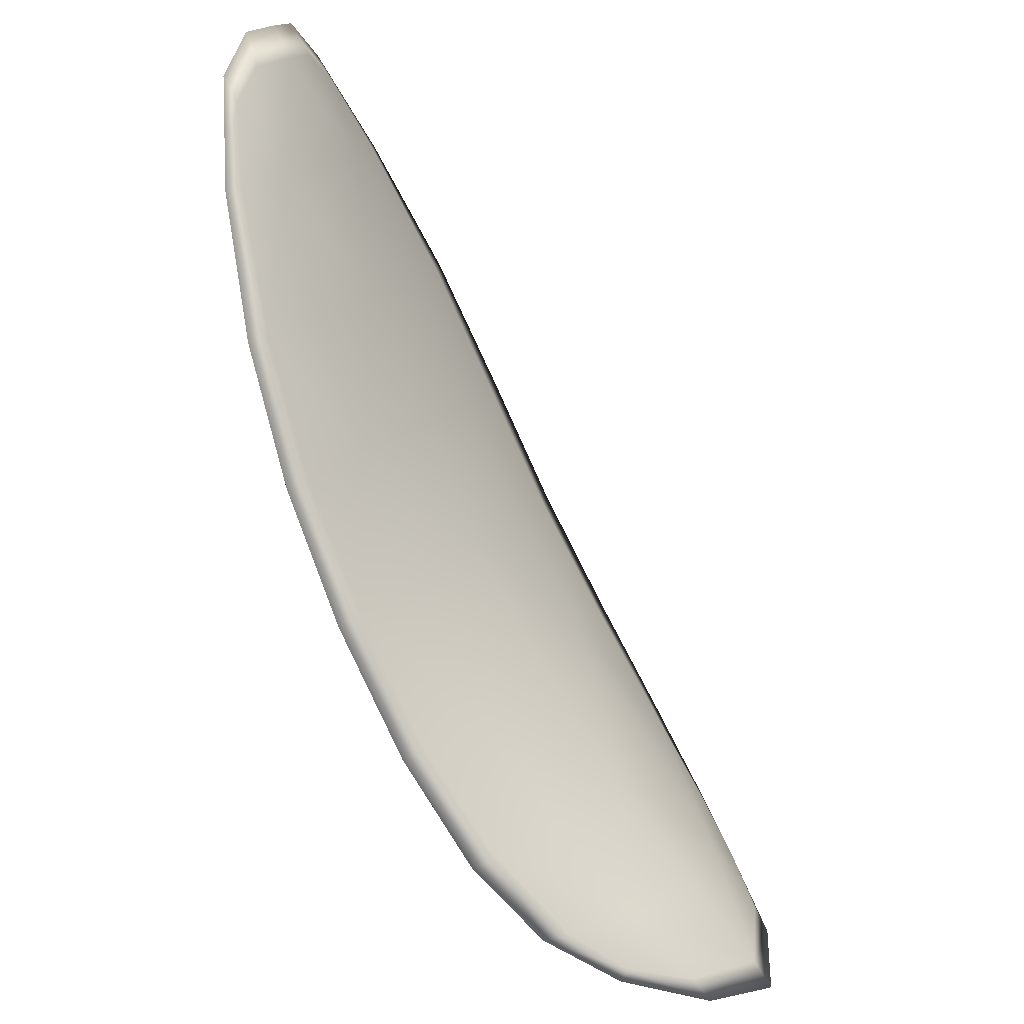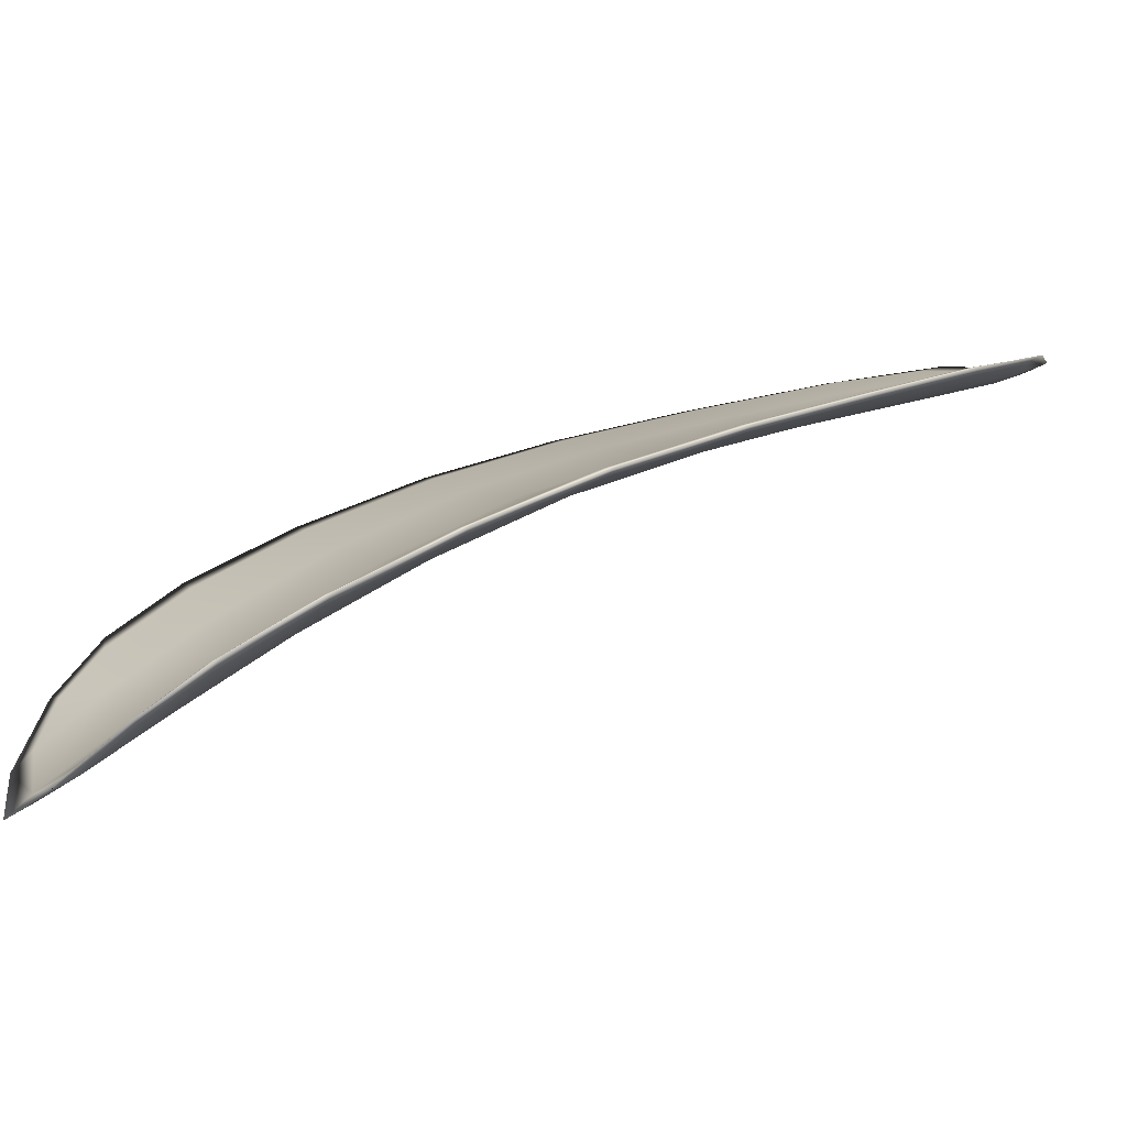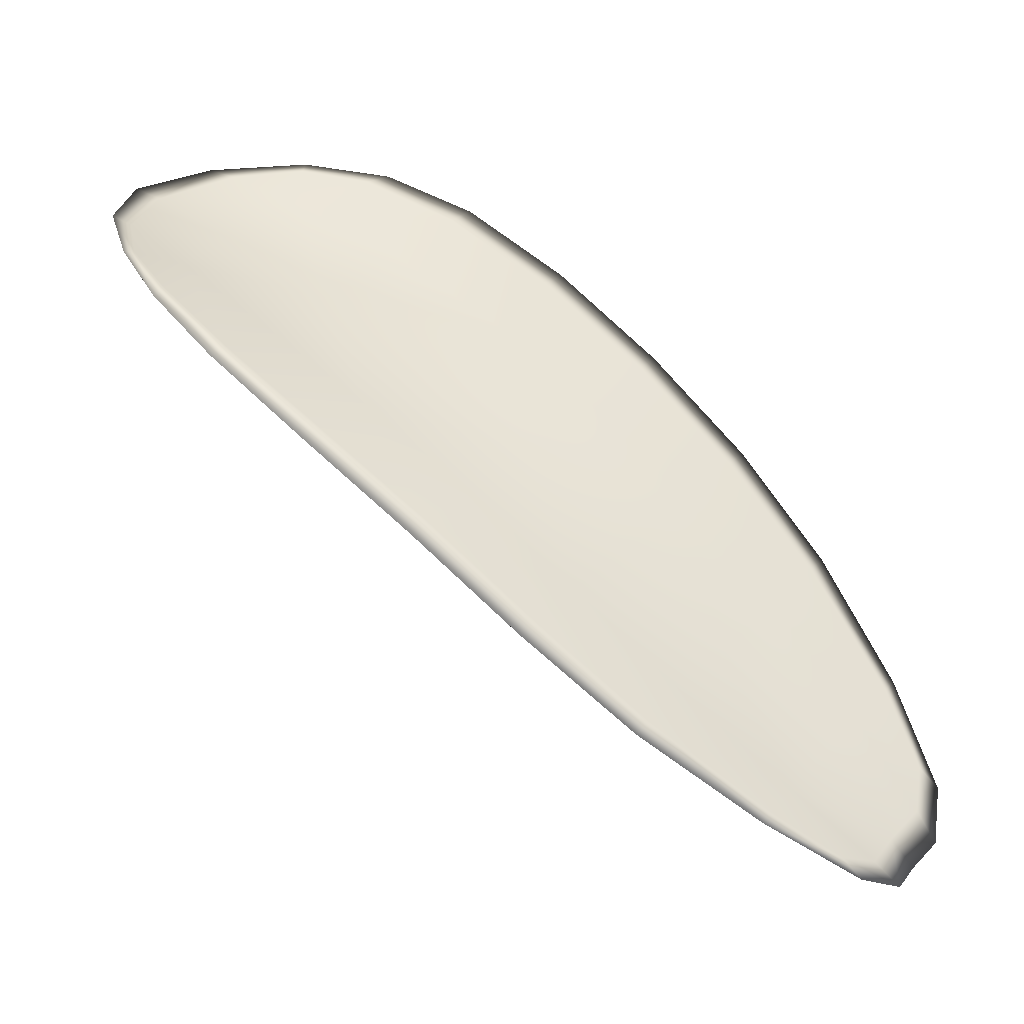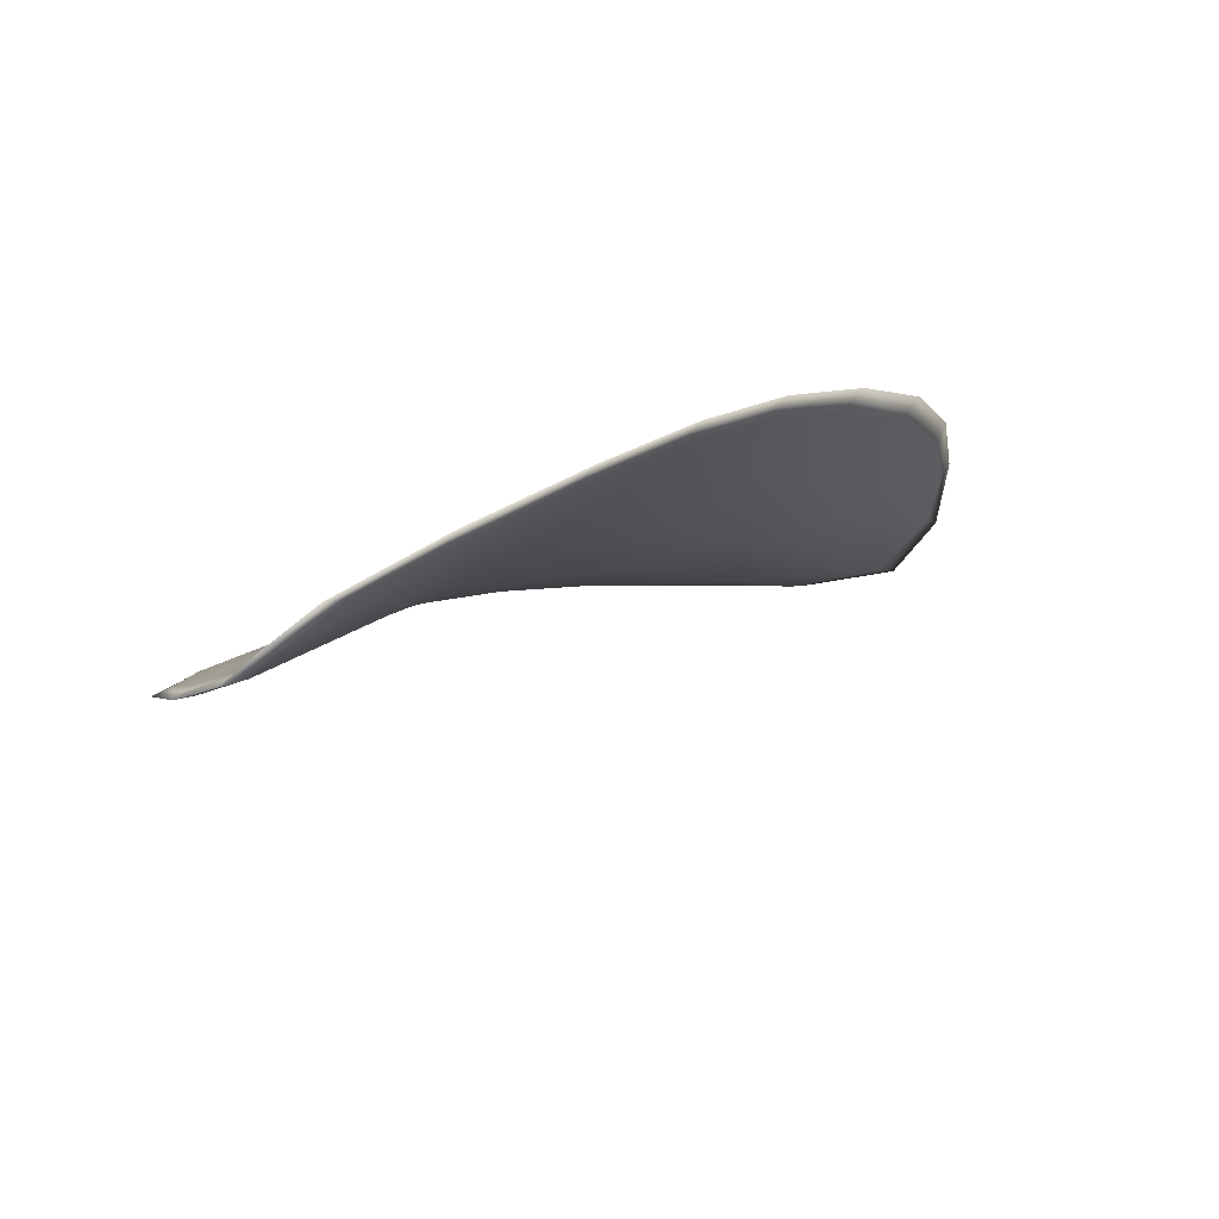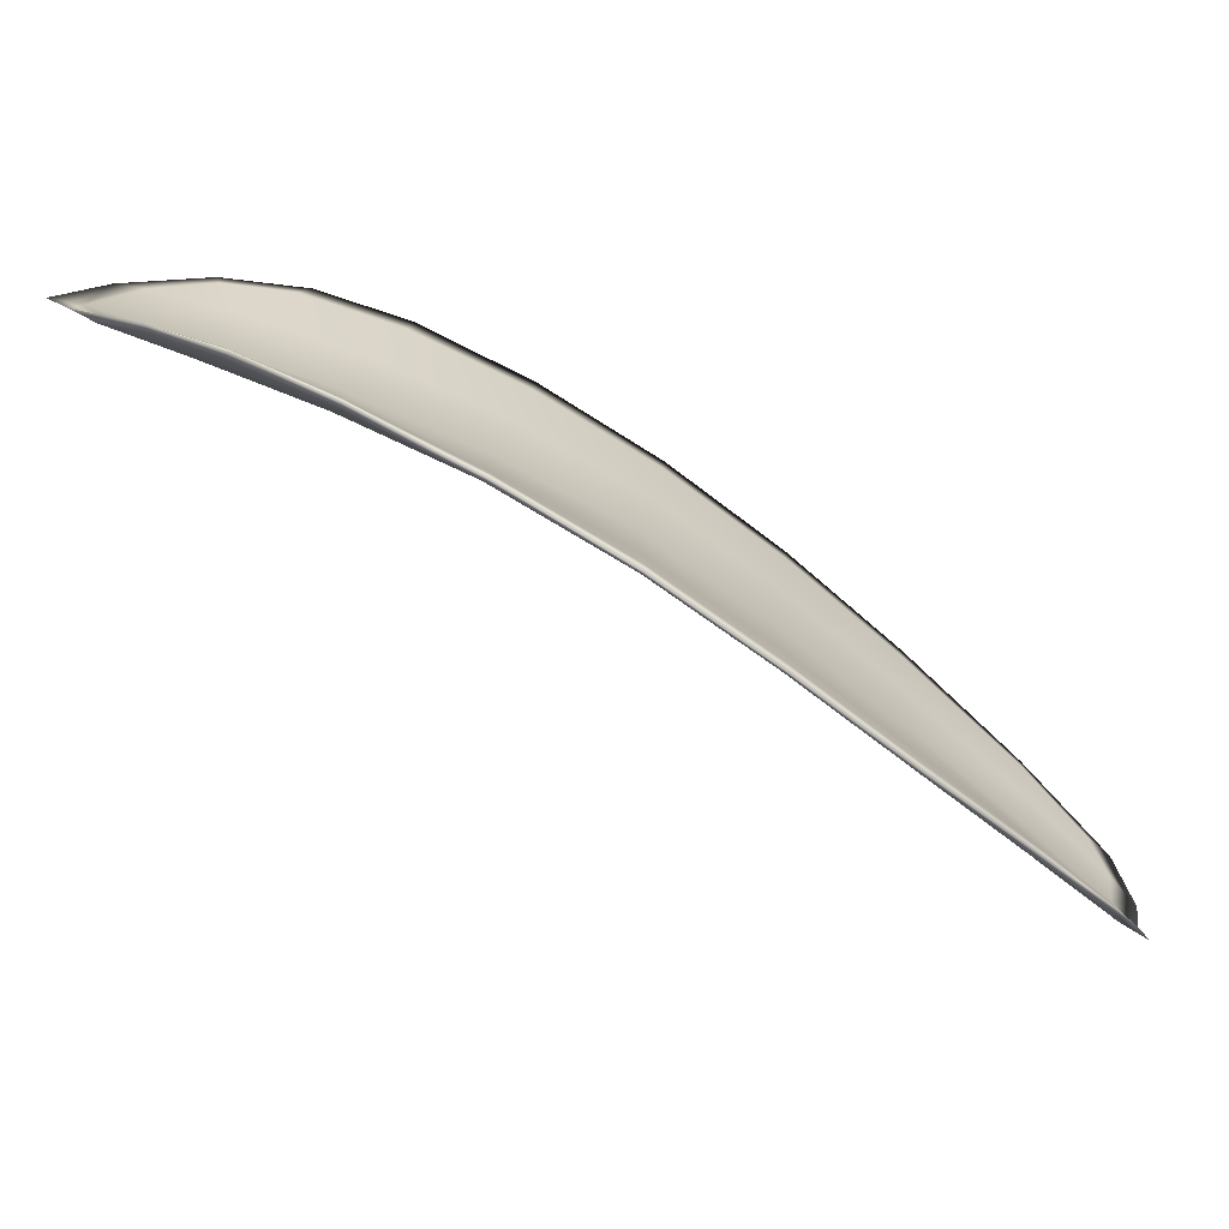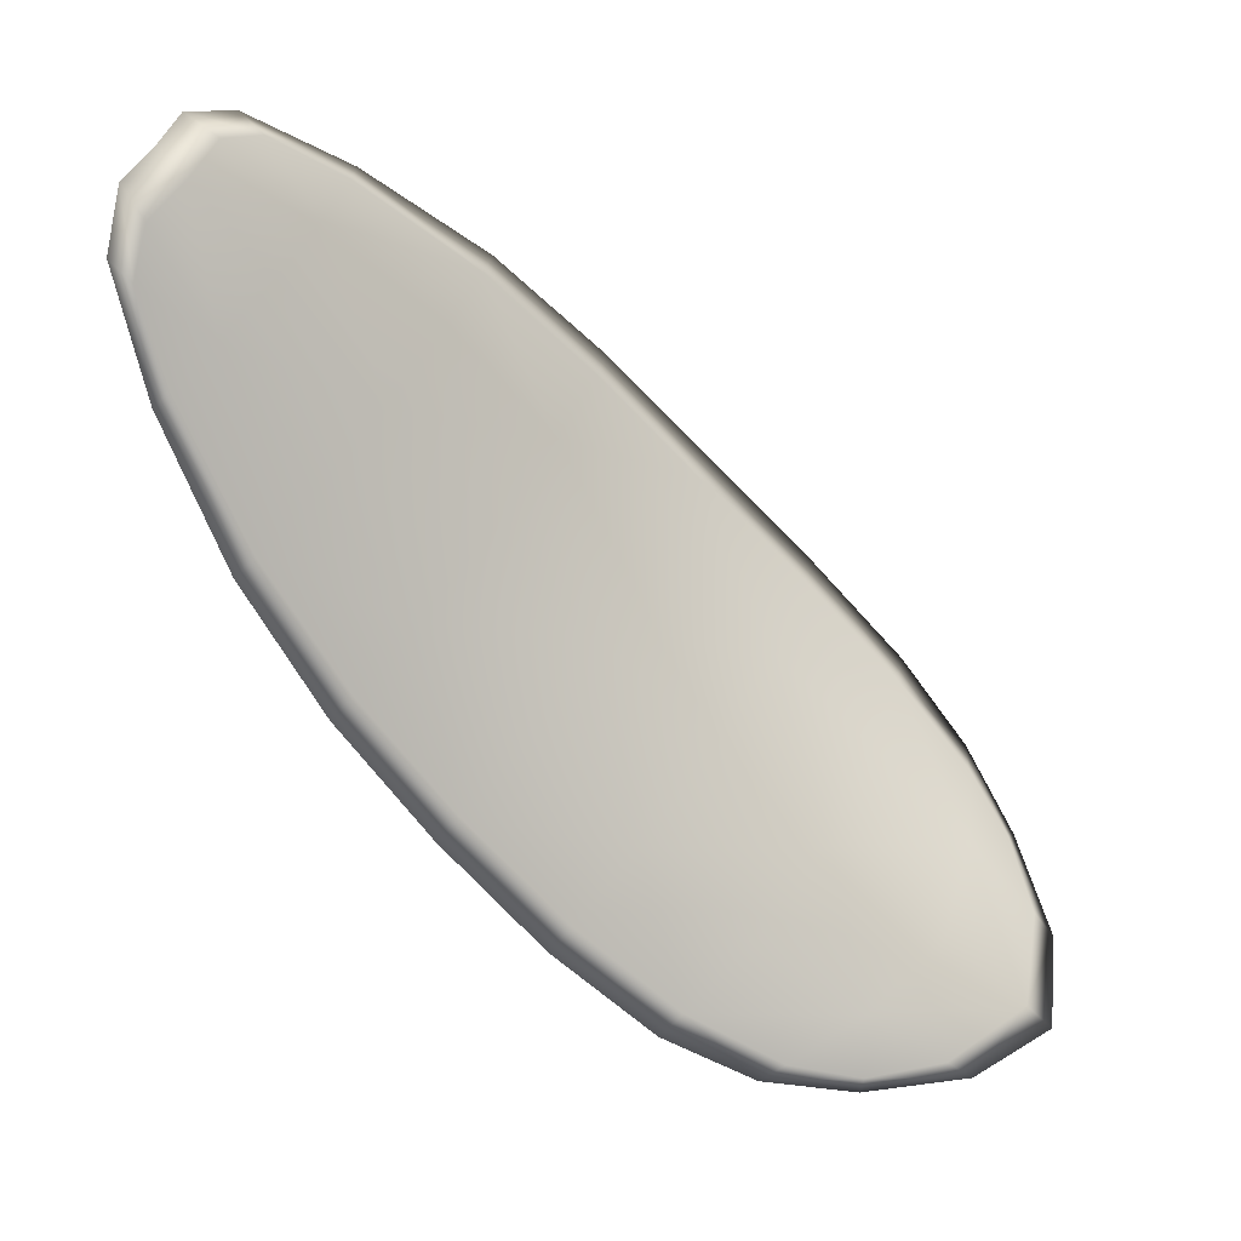
<metadata>
{"format":"obj","ext":"obj","renderer":"f3d","projection":"perspective","resolution":1024,"background":"white","views":[{"elev":-53.5,"azim":-23.0,"up":"+Z"},{"elev":-67.5,"azim":-131.4,"up":"+Z"},{"elev":24.2,"azim":-114.4,"up":"+Y"},{"elev":-30.5,"azim":-18.6,"up":"+Y"},{"elev":9.7,"azim":-145.2,"up":"+Y"},{"elev":-23.9,"azim":-3.6,"up":"+Z"}]}
</metadata>
<code>
v -2.38 0.7838 -1.234
v -2.381 0.7834 -1.237
v -2.384 0.7822 -1.235
v -2.383 0.7827 -1.232
v -2.382 0.7833 -1.23
v -2.38 0.7842 -1.232
v -2.379 0.7844 -1.234
v -2.379 0.7844 -1.236
v -2.379 0.7841 -1.238
v -2.383 0.7834 -1.239
v -2.385 0.7835 -1.24
v -2.387 0.7825 -1.239
v -2.386 0.7823 -1.237
v -2.381 0.784 -1.239
v -2.383 0.7839 -1.24
v -2.393 0.7769 -1.232
v -2.395 0.777 -1.234
v -2.397 0.7747 -1.231
v -2.396 0.7747 -1.23
v -2.394 0.7747 -1.228
v -2.392 0.777 -1.23
v -2.389 0.7791 -1.231
v -2.391 0.779 -1.234
v -2.392 0.7791 -1.235
v -2.391 0.7774 -1.227
v -2.393 0.7751 -1.226
v -2.392 0.7754 -1.224
v -2.39 0.7778 -1.225
v -2.387 0.7799 -1.227
v -2.388 0.7795 -1.229
v -2.385 0.7813 -1.23
v -2.387 0.7808 -1.233
v -2.384 0.7818 -1.228
v -2.388 0.7808 -1.236
v -2.39 0.781 -1.237
v -2.398 0.7724 -1.228
v -2.399 0.7724 -1.229
v -2.399 0.7711 -1.227
v -2.399 0.7706 -1.226
v -2.398 0.7705 -1.225
v -2.397 0.7723 -1.226
v -2.396 0.7726 -1.225
v -2.398 0.7708 -1.224
v -2.397 0.7714 -1.223
v -2.395 0.7729 -1.223
v -2.38 0.7835 -1.234
v -2.381 0.7831 -1.237
v -2.379 0.7839 -1.238
v -2.379 0.7842 -1.236
v -2.379 0.7843 -1.234
v -2.38 0.784 -1.232
v -2.382 0.7831 -1.23
v -2.383 0.7825 -1.232
v -2.384 0.782 -1.235
v -2.383 0.7831 -1.239
v -2.385 0.7833 -1.24
v -2.383 0.7837 -1.24
v -2.381 0.7838 -1.239
v -2.386 0.782 -1.237
v -2.387 0.7823 -1.239
v -2.393 0.7767 -1.232
v -2.395 0.7768 -1.234
v -2.392 0.7789 -1.236
v -2.391 0.7788 -1.234
v -2.389 0.7788 -1.231
v -2.392 0.7768 -1.23
v -2.394 0.7745 -1.228
v -2.396 0.7745 -1.23
v -2.397 0.7746 -1.232
v -2.39 0.7772 -1.227
v -2.388 0.7793 -1.229
v -2.387 0.7798 -1.227
v -2.389 0.7776 -1.225
v -2.392 0.7753 -1.224
v -2.393 0.7749 -1.226
v -2.385 0.7811 -1.231
v -2.387 0.7806 -1.233
v -2.384 0.7816 -1.228
v -2.388 0.7806 -1.236
v -2.39 0.7808 -1.237
v -2.398 0.7721 -1.228
v -2.398 0.7723 -1.229
v -2.396 0.7721 -1.226
v -2.398 0.7704 -1.225
v -2.399 0.7704 -1.226
v -2.399 0.771 -1.227
v -2.396 0.7724 -1.225
v -2.395 0.7728 -1.223
v -2.397 0.7713 -1.223
v -2.398 0.7706 -1.224
v -2.399 0.7724 -1.229
v -2.4 0.7706 -1.227
v -2.397 0.7747 -1.232
v -2.399 0.771 -1.227
v -2.398 0.7701 -1.224
v -2.397 0.771 -1.223
v -2.399 0.7698 -1.225
v -2.397 0.7713 -1.223
v -2.38 0.7842 -1.232
v -2.379 0.7846 -1.234
v -2.382 0.7834 -1.23
v -2.379 0.7843 -1.234
v -2.38 0.7842 -1.24
v -2.383 0.784 -1.24
v -2.378 0.7843 -1.239
v -2.383 0.7837 -1.24
v -2.385 0.7834 -1.24
v -2.388 0.7825 -1.239
v -2.399 0.7699 -1.225
v -2.395 0.773 -1.223
v -2.392 0.7755 -1.224
v -2.378 0.7845 -1.236
v -2.384 0.7819 -1.228
v -2.387 0.78 -1.226
v -2.39 0.781 -1.238
v -2.393 0.7791 -1.236
v -2.395 0.7769 -1.234
v -2.389 0.7778 -1.225
f 1 2 3
f 1 3 4
f 1 4 5
f 1 5 6
f 1 6 7
f 1 7 8
f 1 8 9
f 1 9 2
f 10 11 12
f 10 12 13
f 10 13 3
f 10 3 2
f 10 2 9
f 10 9 14
f 10 14 15
f 10 15 11
f 16 17 18
f 16 18 19
f 16 19 20
f 16 20 21
f 16 21 22
f 16 22 23
f 16 23 24
f 16 24 17
f 25 21 20
f 25 20 26
f 25 26 27
f 25 27 28
f 25 28 29
f 25 29 30
f 25 30 22
f 25 22 21
f 31 32 22
f 31 22 30
f 31 30 29
f 31 29 33
f 31 33 5
f 31 5 4
f 31 4 3
f 31 3 32
f 34 35 24
f 34 24 23
f 34 23 22
f 34 22 32
f 34 32 3
f 34 3 13
f 34 13 12
f 34 12 35
f 36 37 38
f 36 38 39
f 36 39 40
f 36 40 41
f 36 41 20
f 36 20 19
f 36 19 18
f 36 18 37
f 42 41 40
f 42 40 43
f 42 43 44
f 42 44 45
f 42 45 27
f 42 27 26
f 42 26 20
f 42 20 41
f 46 47 48
f 46 48 49
f 46 49 50
f 46 50 51
f 46 51 52
f 46 52 53
f 46 53 54
f 46 54 47
f 55 56 57
f 55 57 58
f 55 58 48
f 55 48 47
f 55 47 54
f 55 54 59
f 55 59 60
f 55 60 56
f 61 62 63
f 61 63 64
f 61 64 65
f 61 65 66
f 61 66 67
f 61 67 68
f 61 68 69
f 61 69 62
f 70 66 65
f 70 65 71
f 70 71 72
f 70 72 73
f 70 73 74
f 70 74 75
f 70 75 67
f 70 67 66
f 76 77 54
f 76 54 53
f 76 53 52
f 76 52 78
f 76 78 72
f 76 72 71
f 76 71 65
f 76 65 77
f 79 80 60
f 79 60 59
f 79 59 54
f 79 54 77
f 79 77 65
f 79 65 64
f 79 64 63
f 79 63 80
f 81 82 69
f 81 69 68
f 81 68 67
f 81 67 83
f 81 83 84
f 81 84 85
f 81 85 86
f 81 86 82
f 87 83 67
f 87 67 75
f 87 75 74
f 87 74 88
f 87 88 89
f 87 89 90
f 87 90 84
f 87 84 83
f 91 92 38
f 91 38 37
f 91 37 18
f 91 18 93
f 91 93 69
f 91 69 82
f 91 82 94
f 91 94 92
f 95 96 44
f 95 44 43
f 95 43 40
f 95 40 97
f 95 97 84
f 95 84 90
f 95 90 98
f 95 98 96
f 99 100 7
f 99 7 6
f 99 6 5
f 99 5 101
f 99 101 52
f 99 52 51
f 99 51 102
f 99 102 100
f 103 104 15
f 103 15 14
f 103 14 9
f 103 9 105
f 103 105 48
f 103 48 58
f 103 58 106
f 103 106 104
f 107 108 12
f 107 12 11
f 107 11 15
f 107 15 104
f 107 104 106
f 107 106 56
f 107 56 60
f 107 60 108
f 109 97 40
f 109 40 39
f 109 39 38
f 109 38 92
f 109 92 94
f 109 94 85
f 109 85 84
f 109 84 97
f 110 111 27
f 110 27 45
f 110 45 44
f 110 44 96
f 110 96 98
f 110 98 88
f 110 88 74
f 110 74 111
f 112 105 9
f 112 9 8
f 112 8 7
f 112 7 100
f 112 100 102
f 112 102 49
f 112 49 48
f 112 48 105
f 113 101 5
f 113 5 33
f 113 33 29
f 113 29 114
f 113 114 72
f 113 72 78
f 113 78 52
f 113 52 101
f 115 116 24
f 115 24 35
f 115 35 12
f 115 12 108
f 115 108 60
f 115 60 80
f 115 80 63
f 115 63 116
f 117 93 18
f 117 18 17
f 117 17 24
f 117 24 116
f 117 116 63
f 117 63 62
f 117 62 69
f 117 69 93
f 118 114 29
f 118 29 28
f 118 28 27
f 118 27 111
f 118 111 74
f 118 74 73
f 118 73 72
f 118 72 114

</code>
